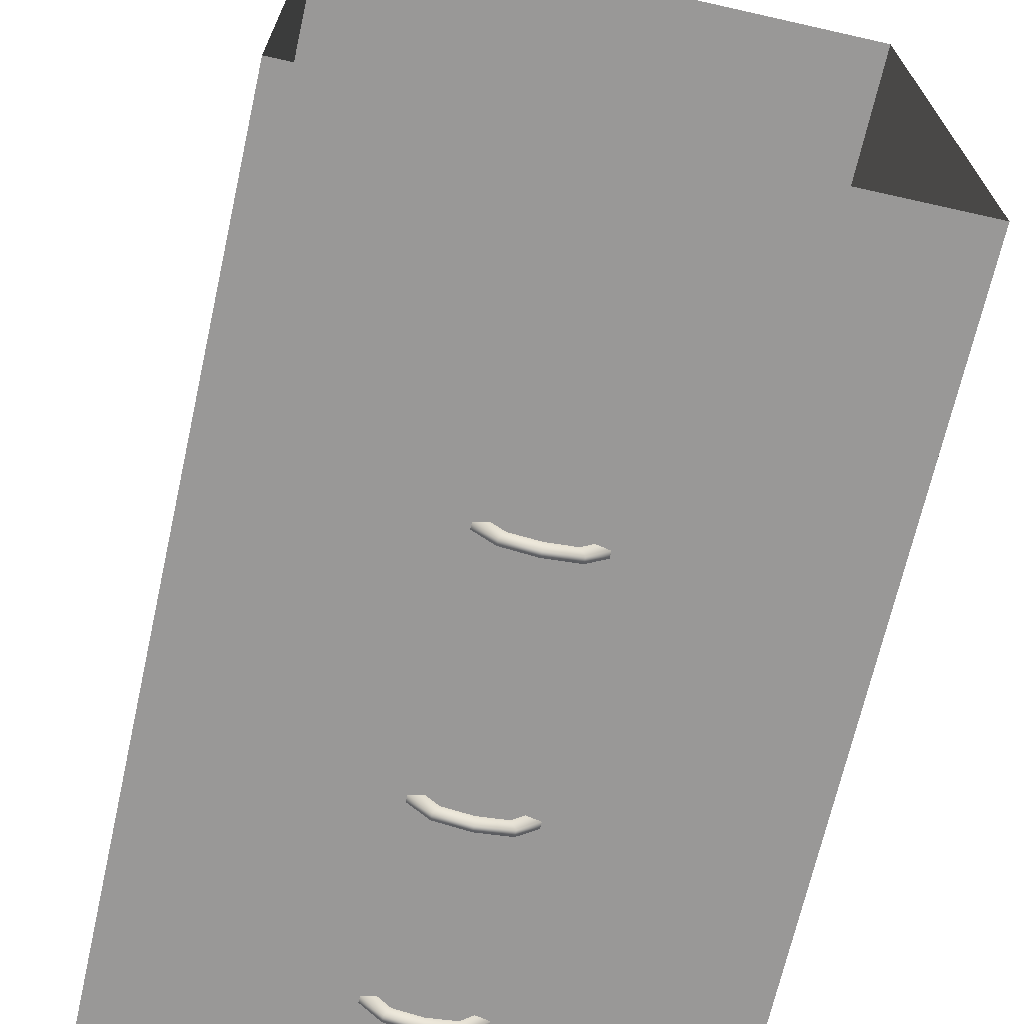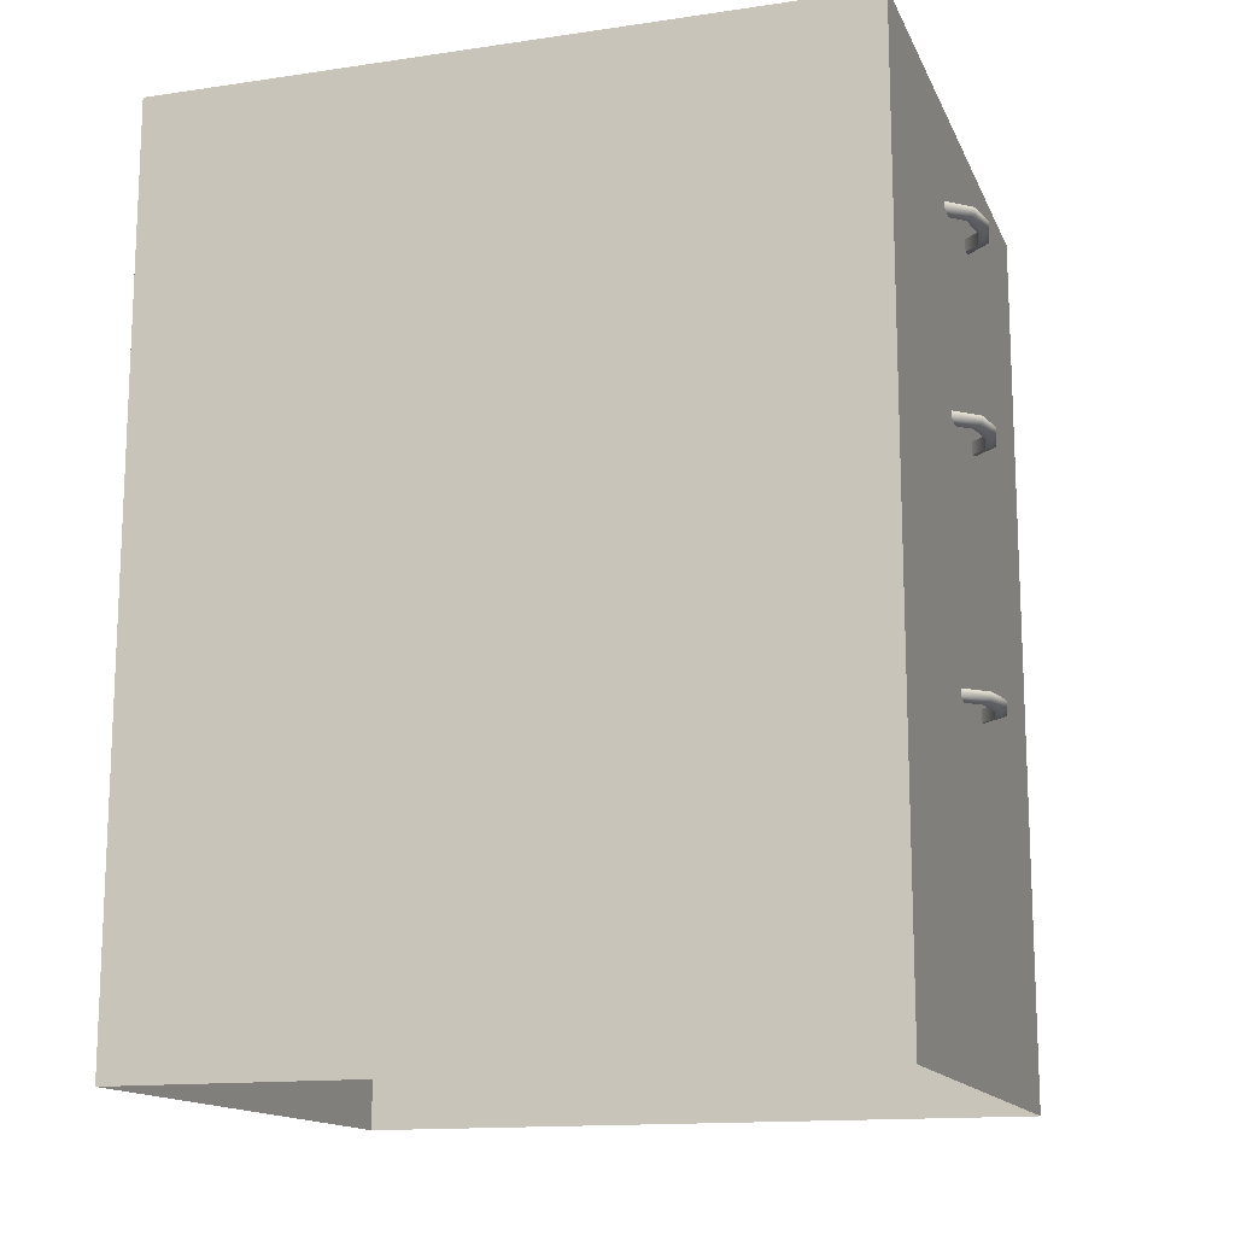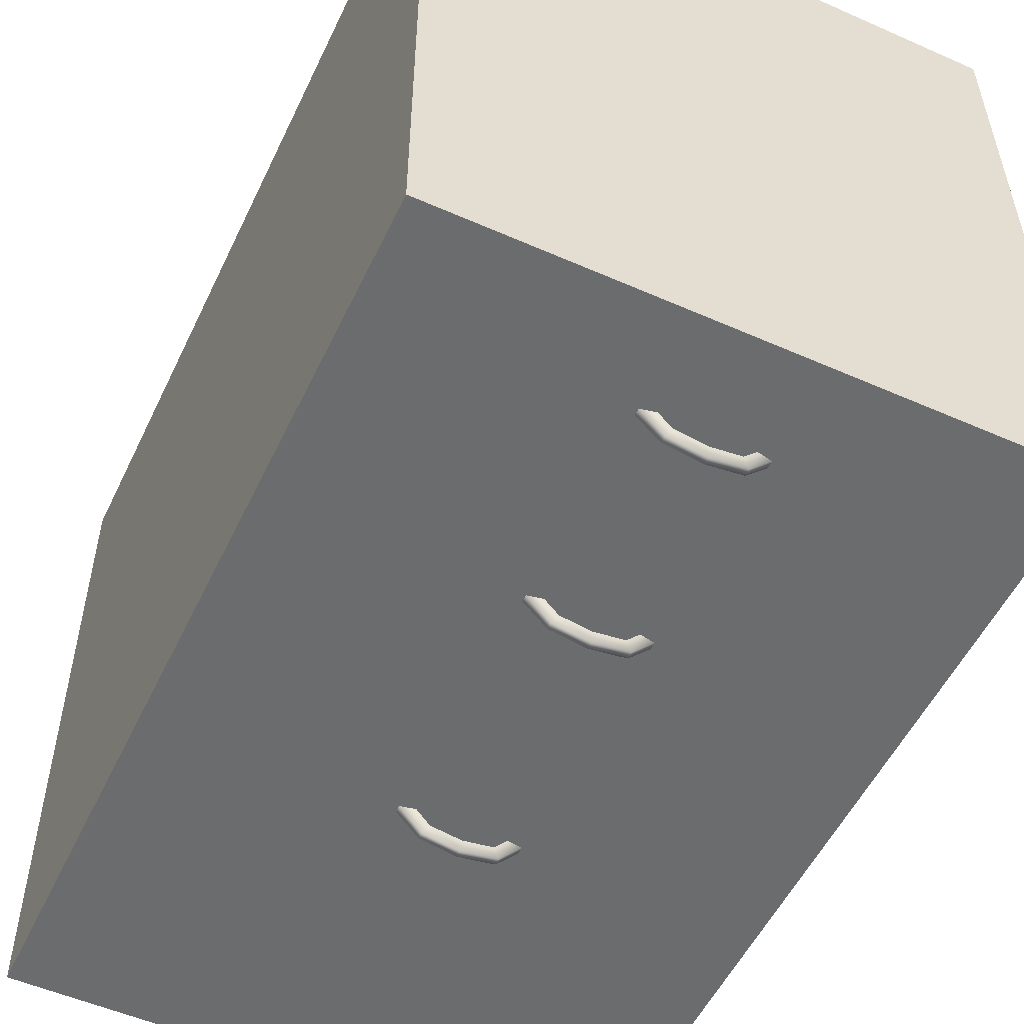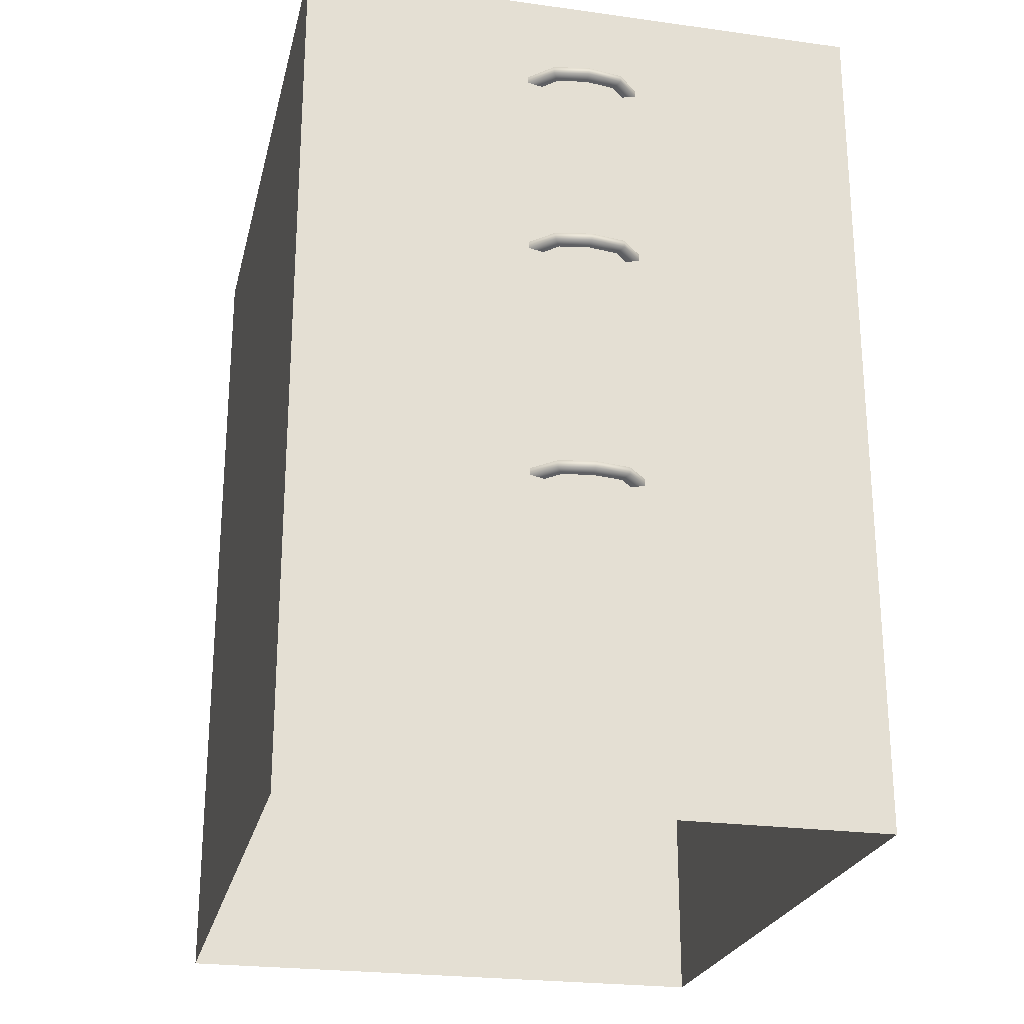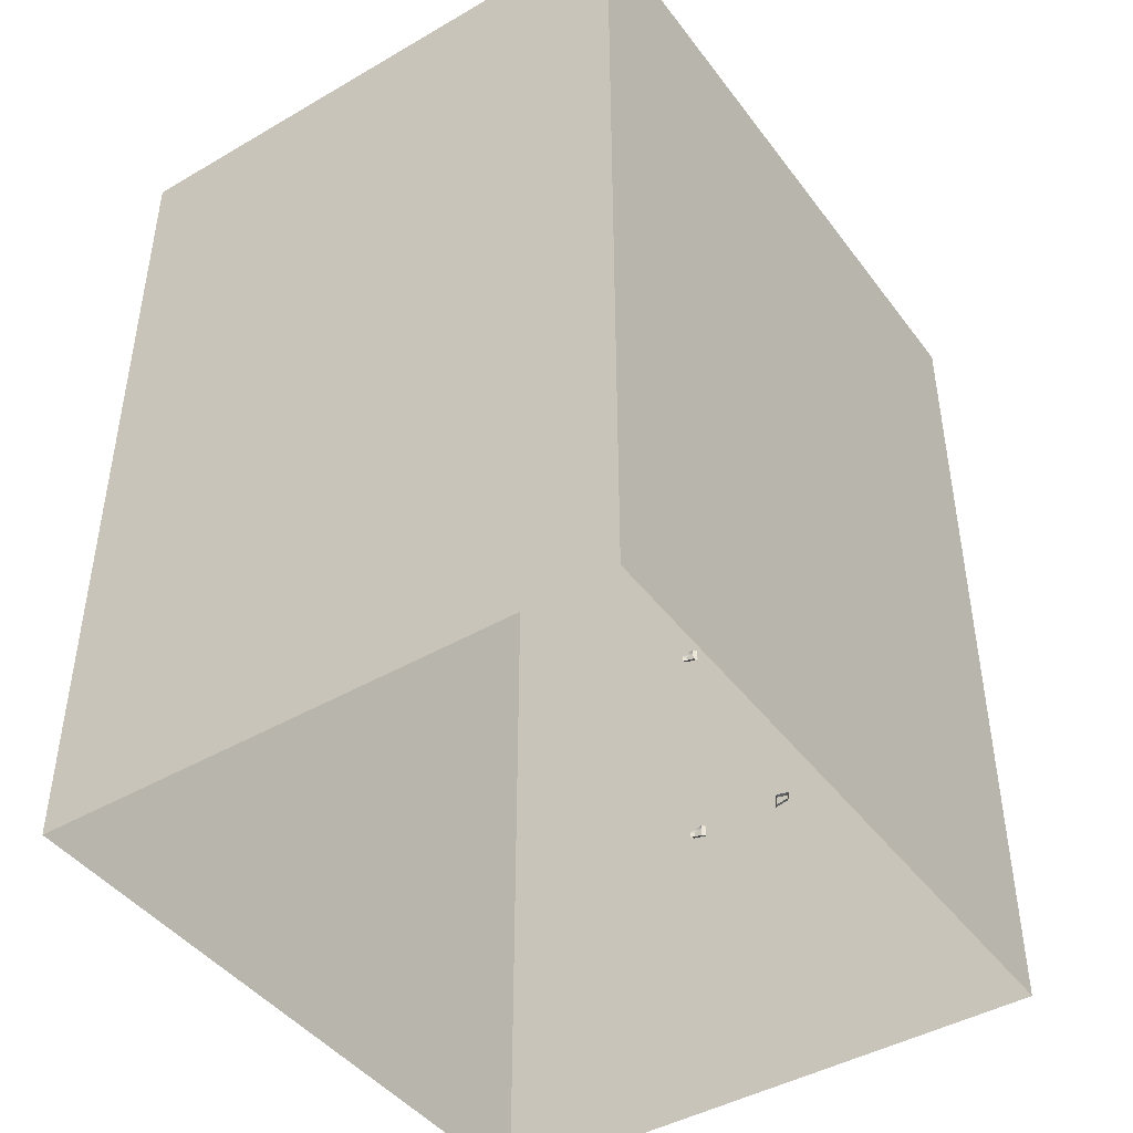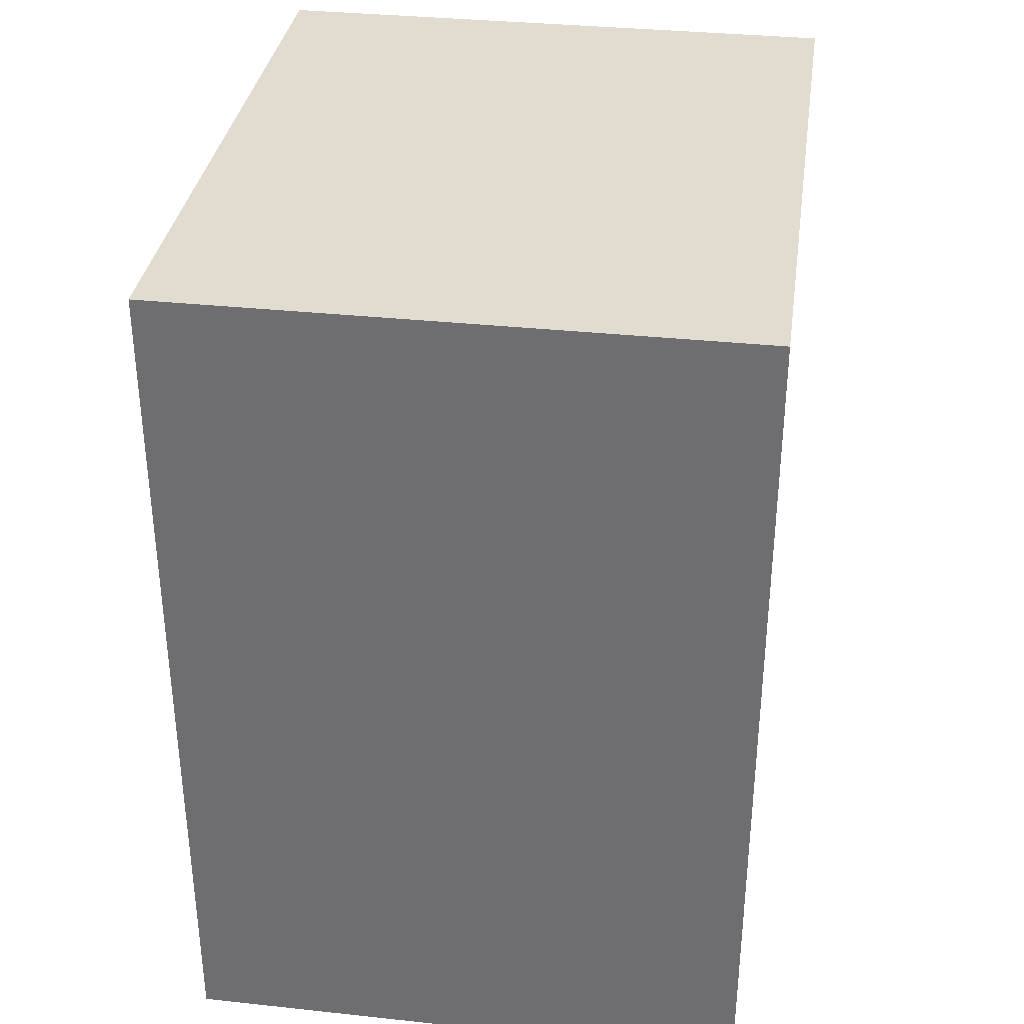
<metadata>
{"format":"obj","ext":"obj","renderer":"f3d","projection":"perspective","resolution":1024,"background":"white","views":[{"elev":-68.7,"azim":167.3,"up":"+Y"},{"elev":-14.5,"azim":-72.3,"up":"+Z"},{"elev":-53.6,"azim":-25.2,"up":"+Y"},{"elev":-24.1,"azim":-12.9,"up":"+Z"},{"elev":-44.0,"azim":-145.8,"up":"+Z"},{"elev":34.4,"azim":-171.8,"up":"+Z"}]}
</metadata>
<code>
o Drawer_LP
v 0.021 -0.2515 0.5657
v 0.03263 -0.2389 0.5657
v 0.021 -0.2515 0.5568
v 0.03263 -0.2389 0.5568
v 0.02507 -0.2579 0.5637
v 0.04283 -0.2389 0.5637
v 0.02507 -0.2579 0.5588
v 0.04283 -0.2389 0.5588
v 0 -0.2549 0.5657
v -0.021 -0.2515 0.5657
v -0.03263 -0.2389 0.5657
v 0 -0.2549 0.5568
v -0.021 -0.2515 0.5568
v -0.03263 -0.2389 0.5568
v -0.02507 -0.2579 0.5637
v 0 -0.2623 0.5637
v -0.04283 -0.2389 0.5637
v -0.02507 -0.2579 0.5588
v 0 -0.2623 0.5588
v -0.04283 -0.2389 0.5588
v 0.021 -0.2515 0.4259
v 0.03263 -0.2389 0.4259
v 0.021 -0.2515 0.417
v 0.03263 -0.2389 0.417
v 0.02507 -0.2579 0.4239
v 0.04283 -0.2389 0.4239
v 0.02507 -0.2579 0.419
v 0.04283 -0.2389 0.419
v 0 -0.2549 0.4259
v -0.021 -0.2515 0.4259
v -0.03263 -0.2389 0.4259
v 0 -0.2549 0.417
v -0.021 -0.2515 0.417
v -0.03263 -0.2389 0.417
v -0.02507 -0.2579 0.4239
v 0 -0.2623 0.4239
v -0.04283 -0.2389 0.4239
v -0.02507 -0.2579 0.419
v 0 -0.2623 0.419
v -0.04283 -0.2389 0.419
v 0.021 -0.2515 0.2493
v 0.03263 -0.2389 0.2493
v 0.021 -0.2515 0.2404
v 0.03263 -0.2389 0.2404
v 0.02507 -0.2579 0.2473
v 0.04283 -0.2389 0.2473
v 0.02507 -0.2579 0.2424
v 0.04283 -0.2389 0.2424
v 0 -0.2549 0.2493
v -0.021 -0.2515 0.2493
v -0.03263 -0.2389 0.2493
v 0 -0.2549 0.2404
v -0.021 -0.2515 0.2404
v -0.03263 -0.2389 0.2404
v -0.02507 -0.2579 0.2473
v 0 -0.2623 0.2473
v -0.04283 -0.2389 0.2473
v -0.02507 -0.2579 0.2424
v 0 -0.2623 0.2424
v -0.04283 -0.2389 0.2424
v -0.205 -0.2415 0.00878
v -0.205 -0.2415 0.63
v -0.205 0.24 0.00878
v -0.205 0.24 0.63
v 0.205 -0.2415 0.00878
v 0.205 -0.2415 0.63
v 0.205 0.24 0.00878
v 0.205 0.24 0.63
f 61 62 64 63
f 63 64 68 67
f 67 68 66 65
f 65 66 62 61
f 68 64 62 66
f 2 4 3 1
f 5 16 19 7
f 6 5 7 8
f 3 7 19 12
f 1 9 16 5
f 2 1 5 6
f 3 4 8 7
f 1 3 12 9
f 11 10 13 14
f 15 18 19 16
f 17 20 18 15
f 13 12 19 18
f 10 15 16 9
f 11 17 15 10
f 13 18 20 14
f 10 9 12 13
f 22 24 23 21
f 25 36 39 27
f 26 25 27 28
f 23 27 39 32
f 21 29 36 25
f 22 21 25 26
f 23 24 28 27
f 21 23 32 29
f 31 30 33 34
f 35 38 39 36
f 37 40 38 35
f 33 32 39 38
f 30 35 36 29
f 31 37 35 30
f 33 38 40 34
f 30 29 32 33
f 42 44 43 41
f 45 56 59 47
f 46 45 47 48
f 43 47 59 52
f 41 49 56 45
f 42 41 45 46
f 43 44 48 47
f 41 43 52 49
f 51 50 53 54
f 55 58 59 56
f 57 60 58 55
f 53 52 59 58
f 50 55 56 49
f 51 57 55 50
f 53 58 60 54
f 50 49 52 53

</code>
